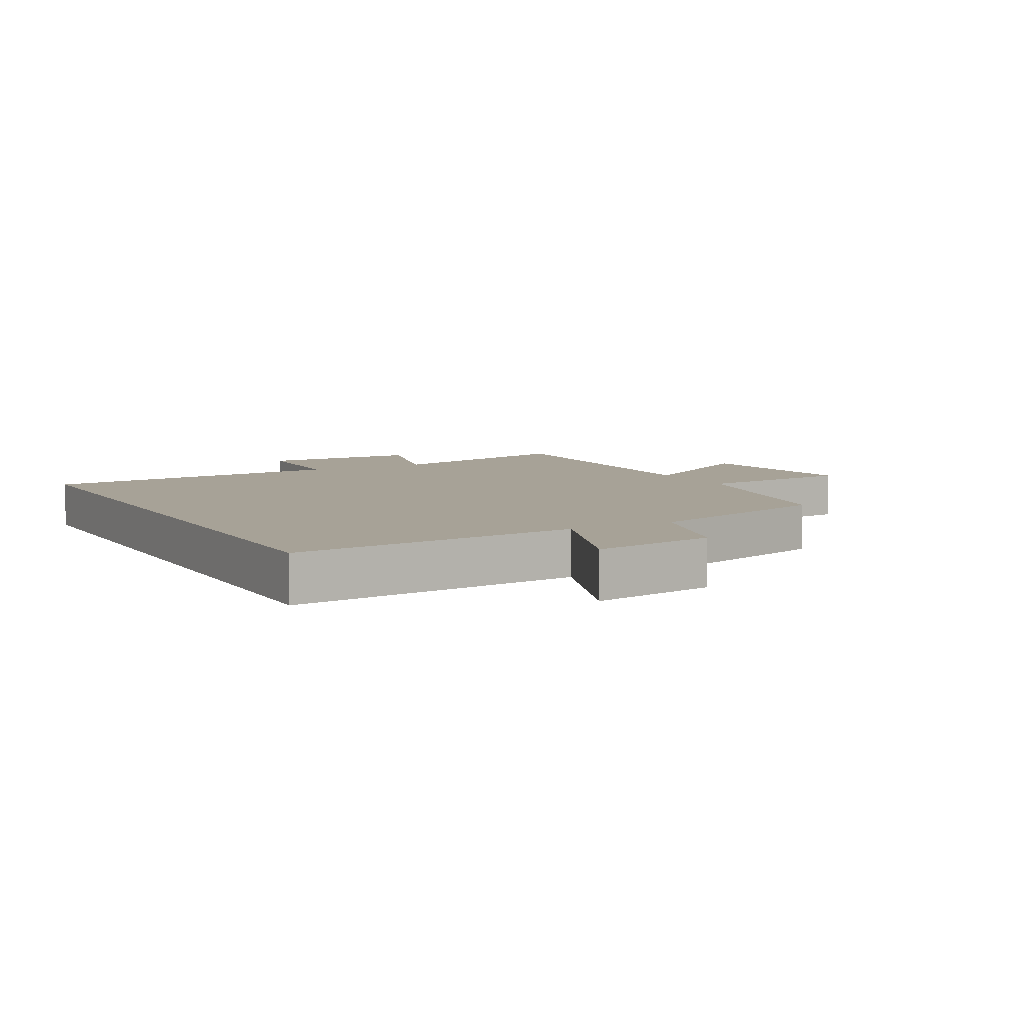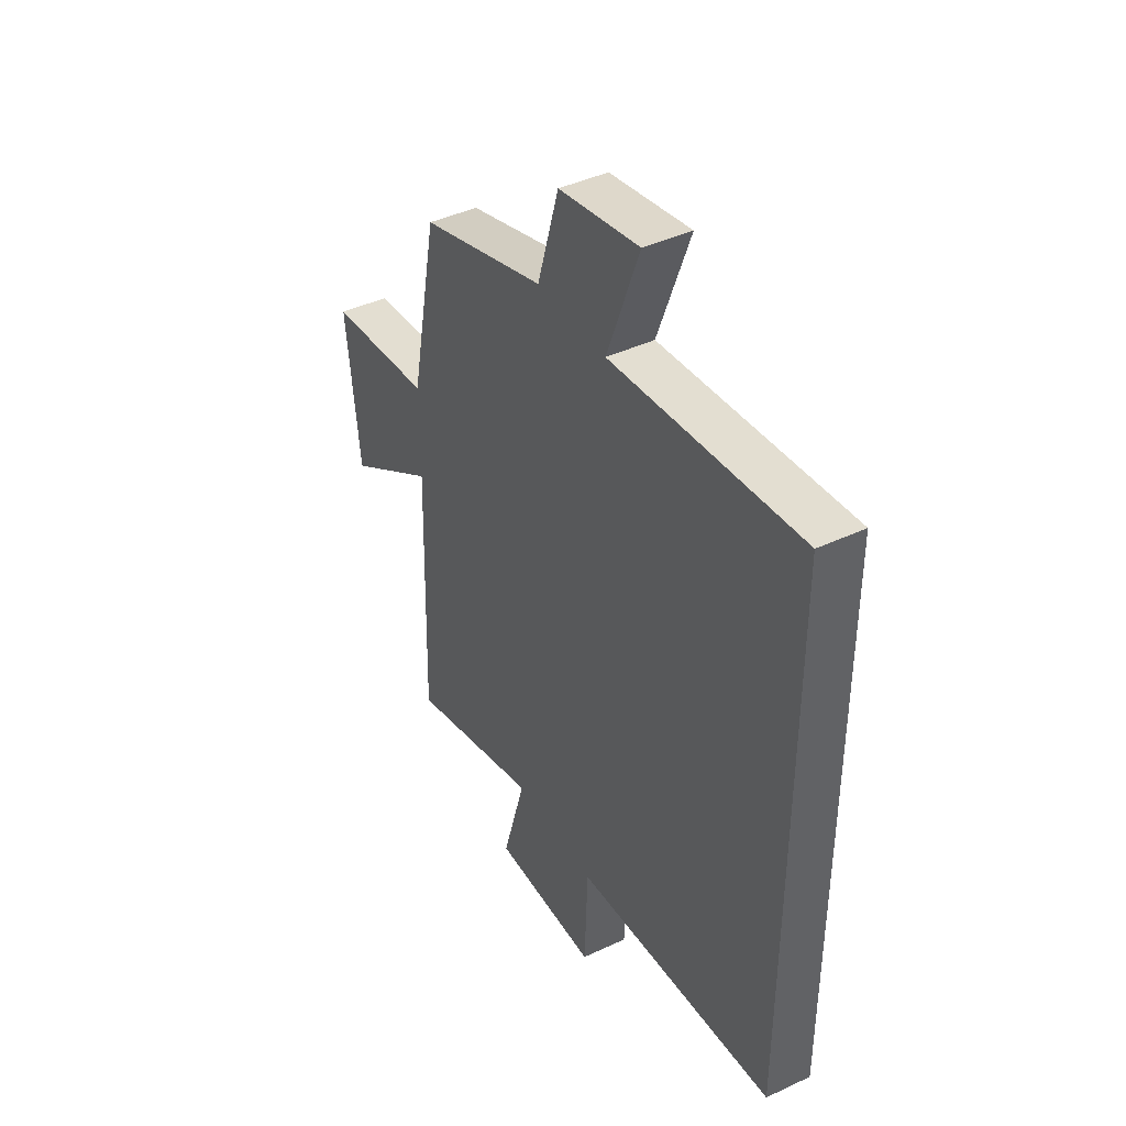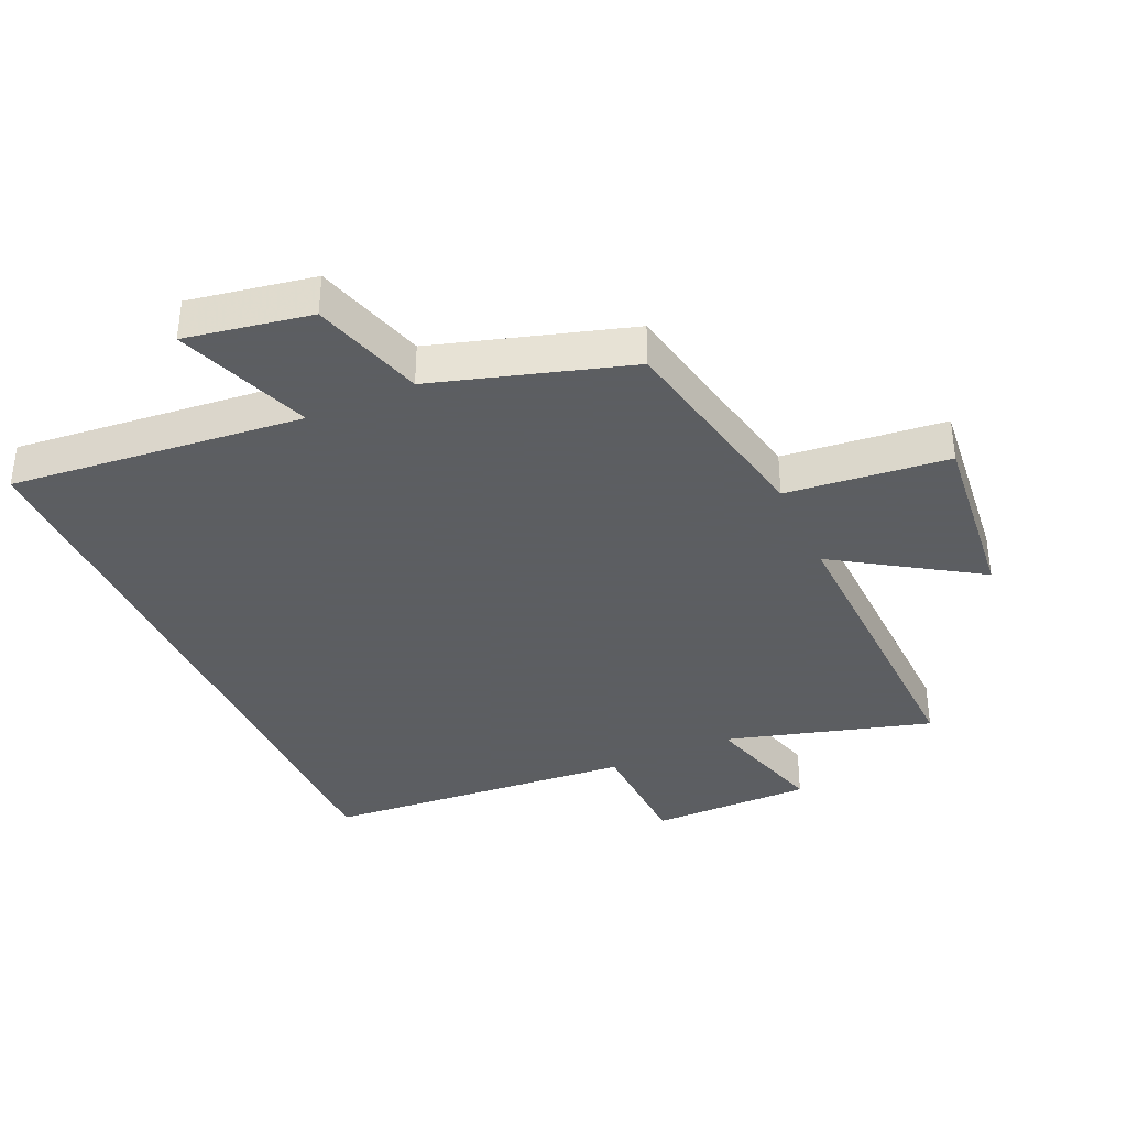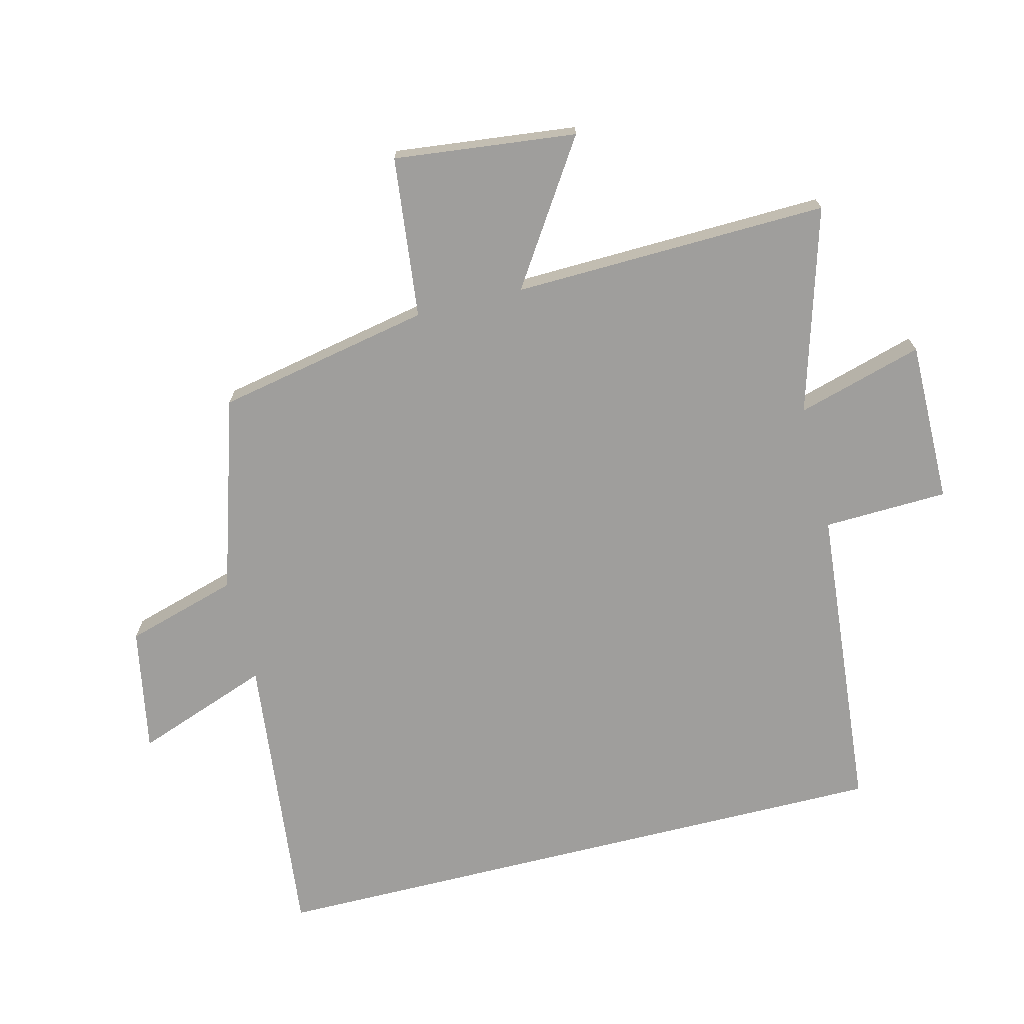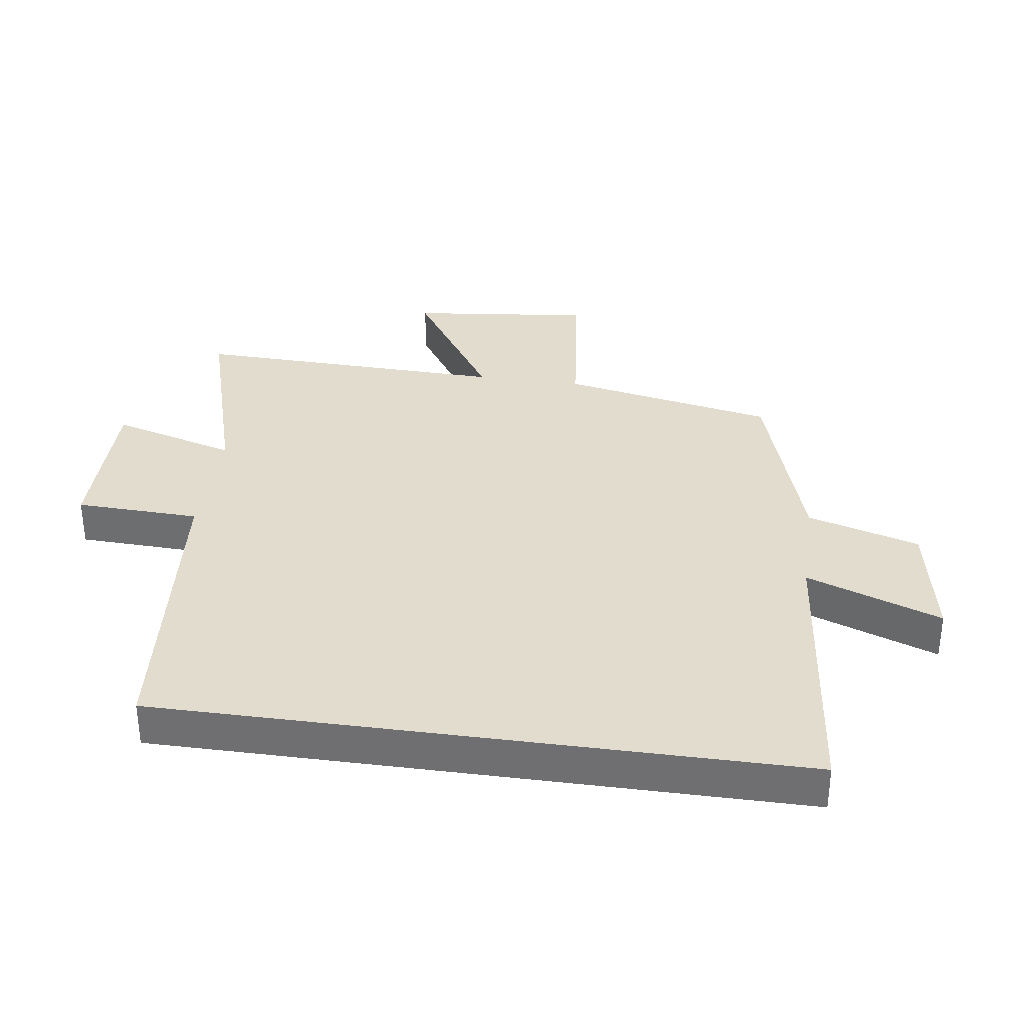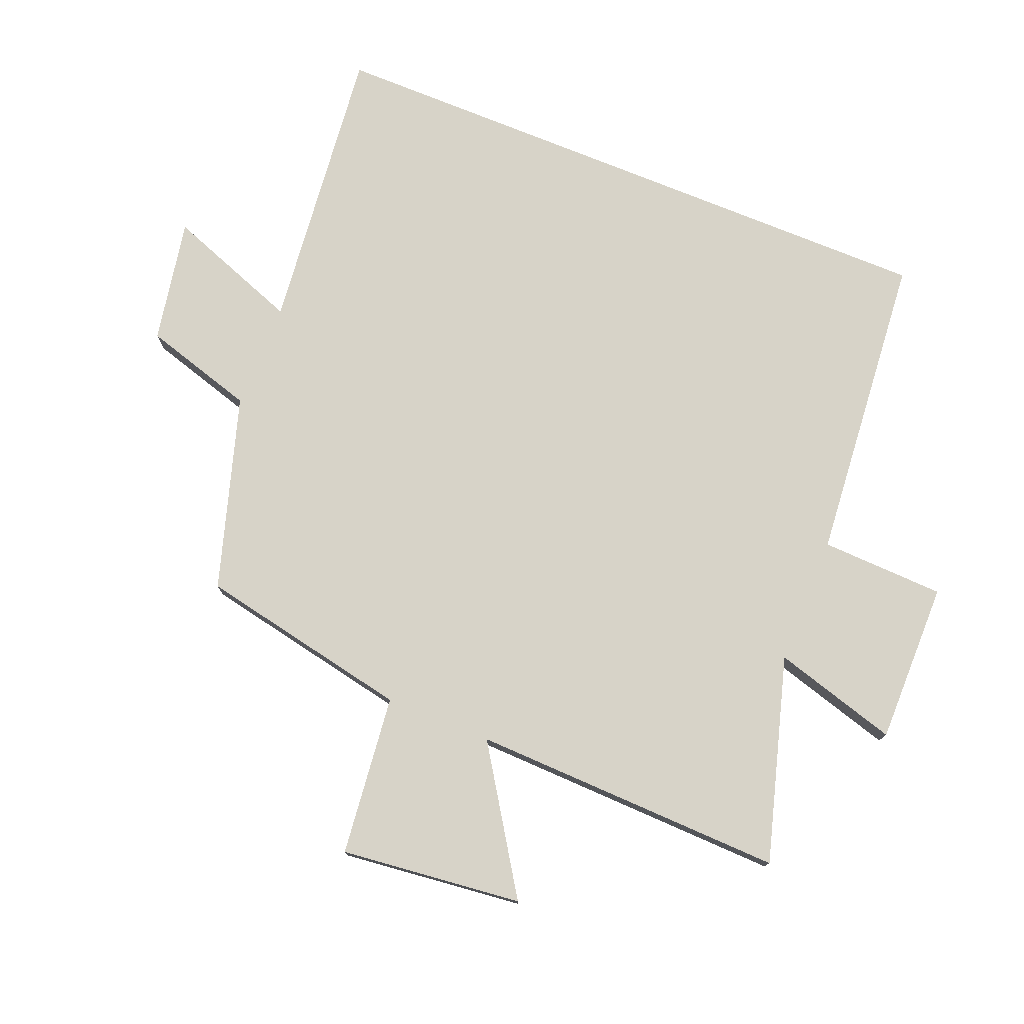
<metadata>
{"format":"obj","ext":"obj","renderer":"f3d","projection":"perspective","resolution":1024,"background":"white","views":[{"elev":6.6,"azim":-28.3,"up":"+Y"},{"elev":42.7,"azim":-119.2,"up":"+Z"},{"elev":-37.4,"azim":24.5,"up":"+Y"},{"elev":-71.0,"azim":104.0,"up":"+Y"},{"elev":34.1,"azim":-81.9,"up":"+Y"},{"elev":76.6,"azim":112.1,"up":"+Y"}]}
</metadata>
<code>
v -0.5 0.07 0.549
v -0.042 0.07 0.5
v -0.12 0.07 0.712
v 0.076 0.07 0.676
v 0.128 0.07 0.5
v 0.433 0.07 0.406
v 0.5 0.07 0.07
v 0.753 0.07 0.042
v 0.721 0.07 -0.244
v 0.5 0.07 -0.1
v 0.514 0.07 -0.594
v 0.193 0.07 -0.5
v 0.25 0.07 -0.697
v -0.004 0.07 -0.695
v -0.011 0.07 -0.5
v -0.5 0.07 -0.456
v -0.5 0 0.549
v -0.042 0 0.5
v -0.12 0 0.712
v 0.076 0 0.676
v 0.128 0 0.5
v 0.433 0 0.406
v 0.5 0 0.07
v 0.753 0 0.042
v 0.721 0 -0.244
v 0.5 0 -0.1
v 0.514 0 -0.594
v 0.193 0 -0.5
v 0.25 0 -0.697
v -0.004 0 -0.695
v -0.011 0 -0.5
v -0.5 0 -0.456
f 15 16 1 2
f 12 13 14 15
f 12 15 2
f 10 11 12 2
f 7 8 9 10
f 5 6 7 10
f 5 10 2 3
f 3 4 5
f 18 17 32 31
f 31 30 29 28
f 18 31 28
f 18 28 27 26
f 26 25 24 23
f 26 23 22 21
f 19 18 26 21
f 21 20 19
f 1 17 18 2
f 2 18 19 3
f 3 19 20 4
f 4 20 21 5
f 5 21 22 6
f 6 22 23 7
f 7 23 24 8
f 8 24 25 9
f 9 25 26 10
f 10 26 27 11
f 11 27 28 12
f 12 28 29 13
f 13 29 30 14
f 14 30 31 15
f 15 31 32 16
f 16 32 17 1

</code>
